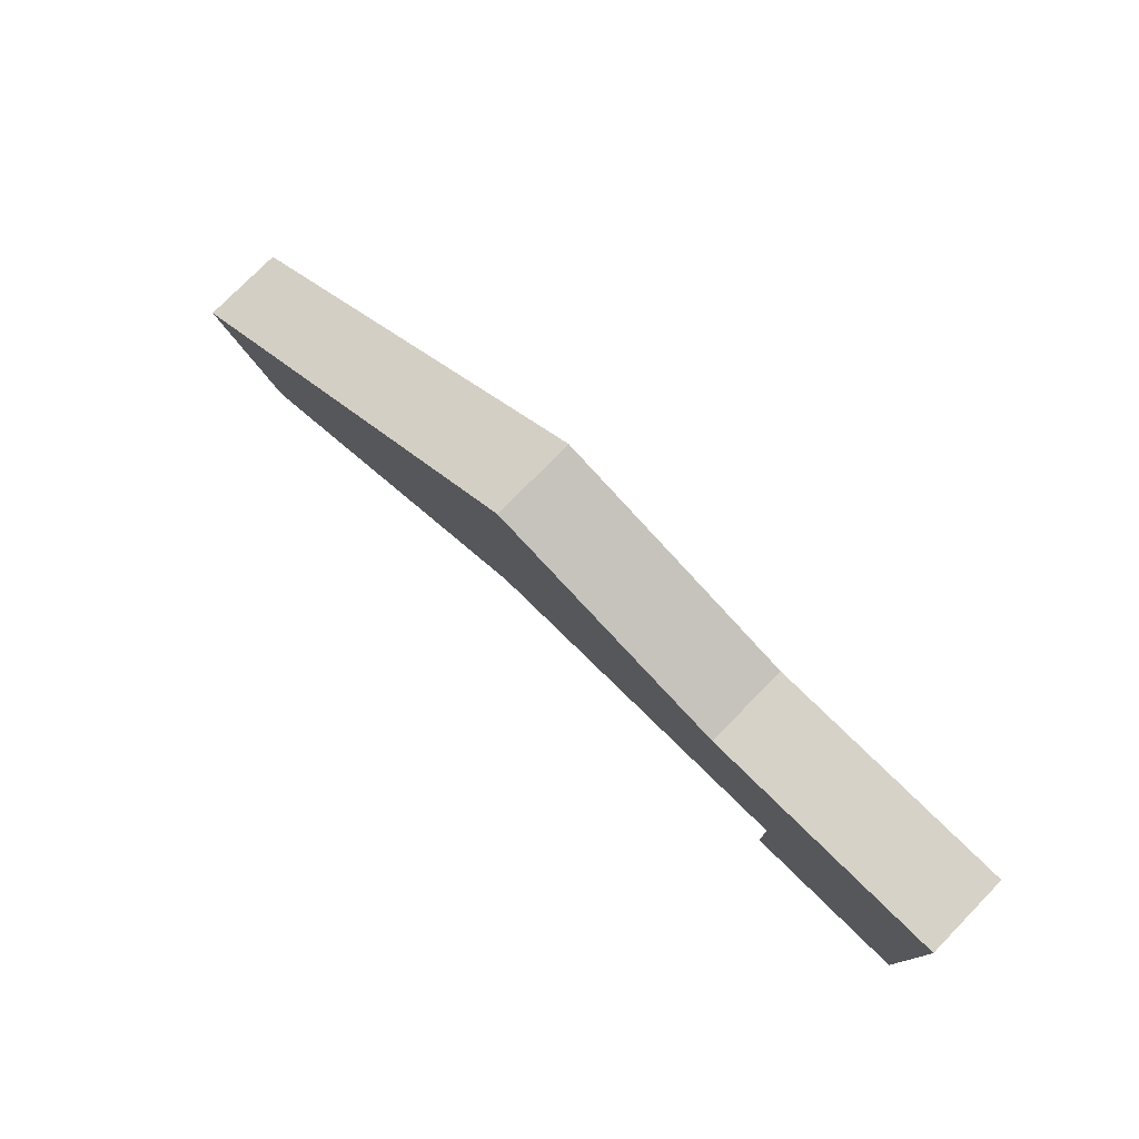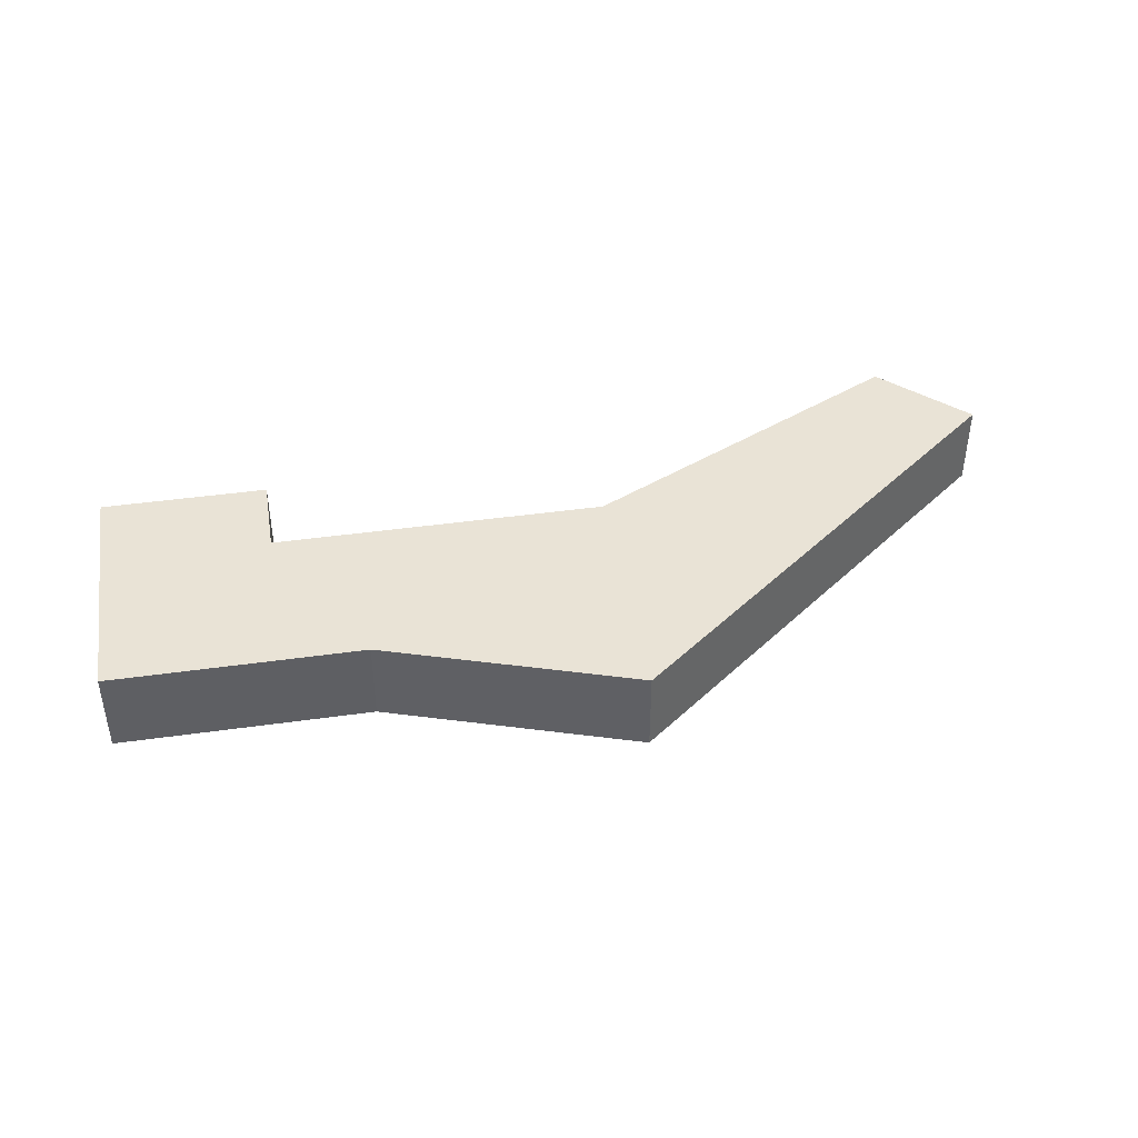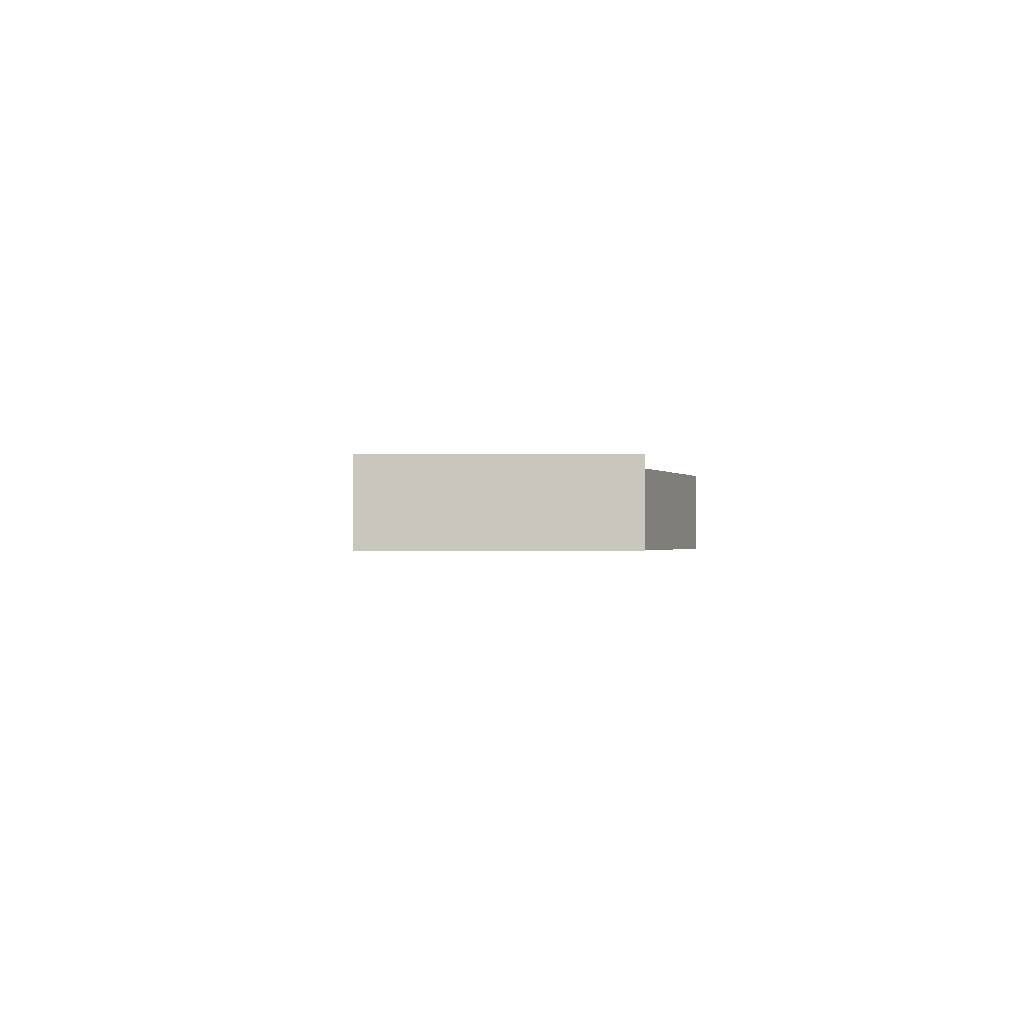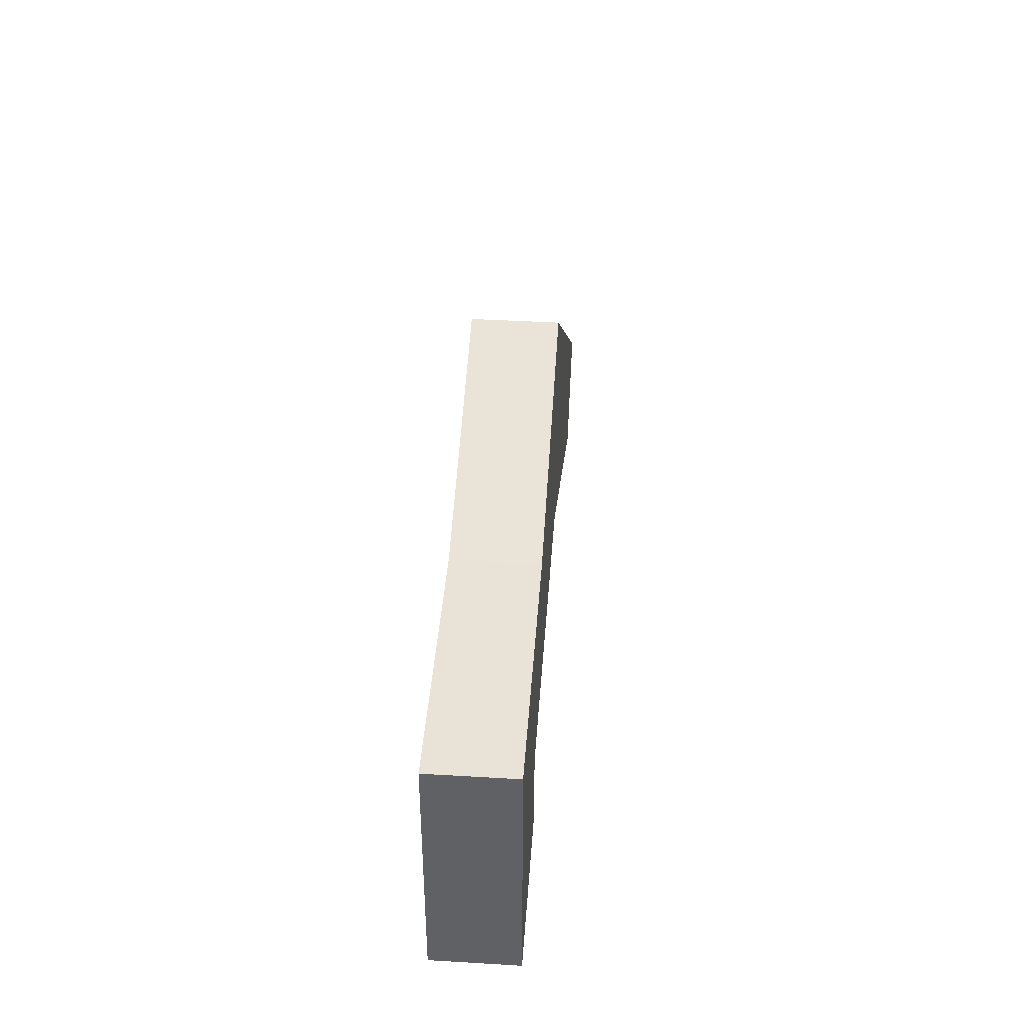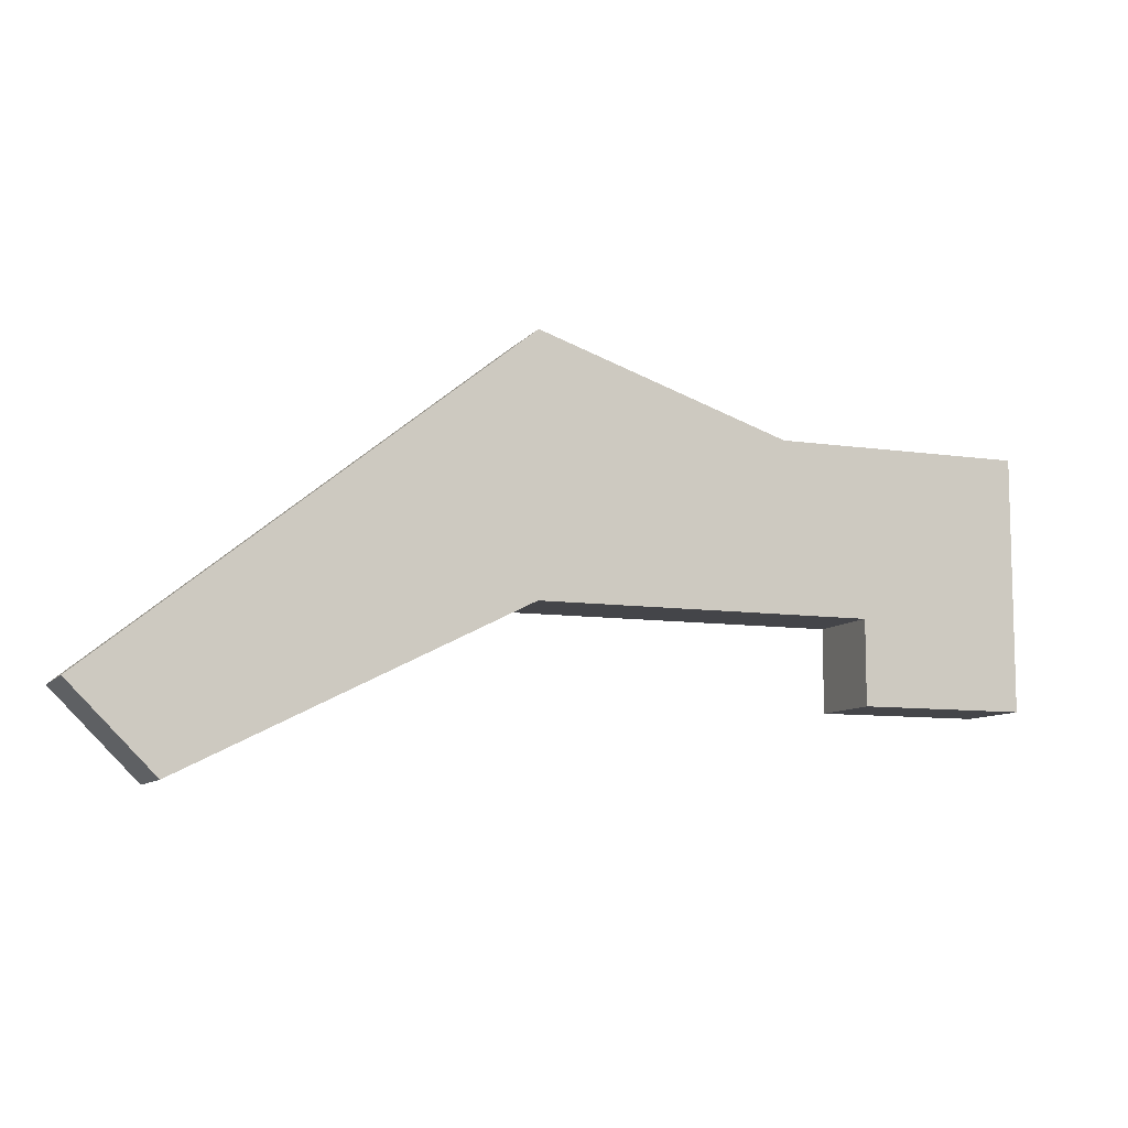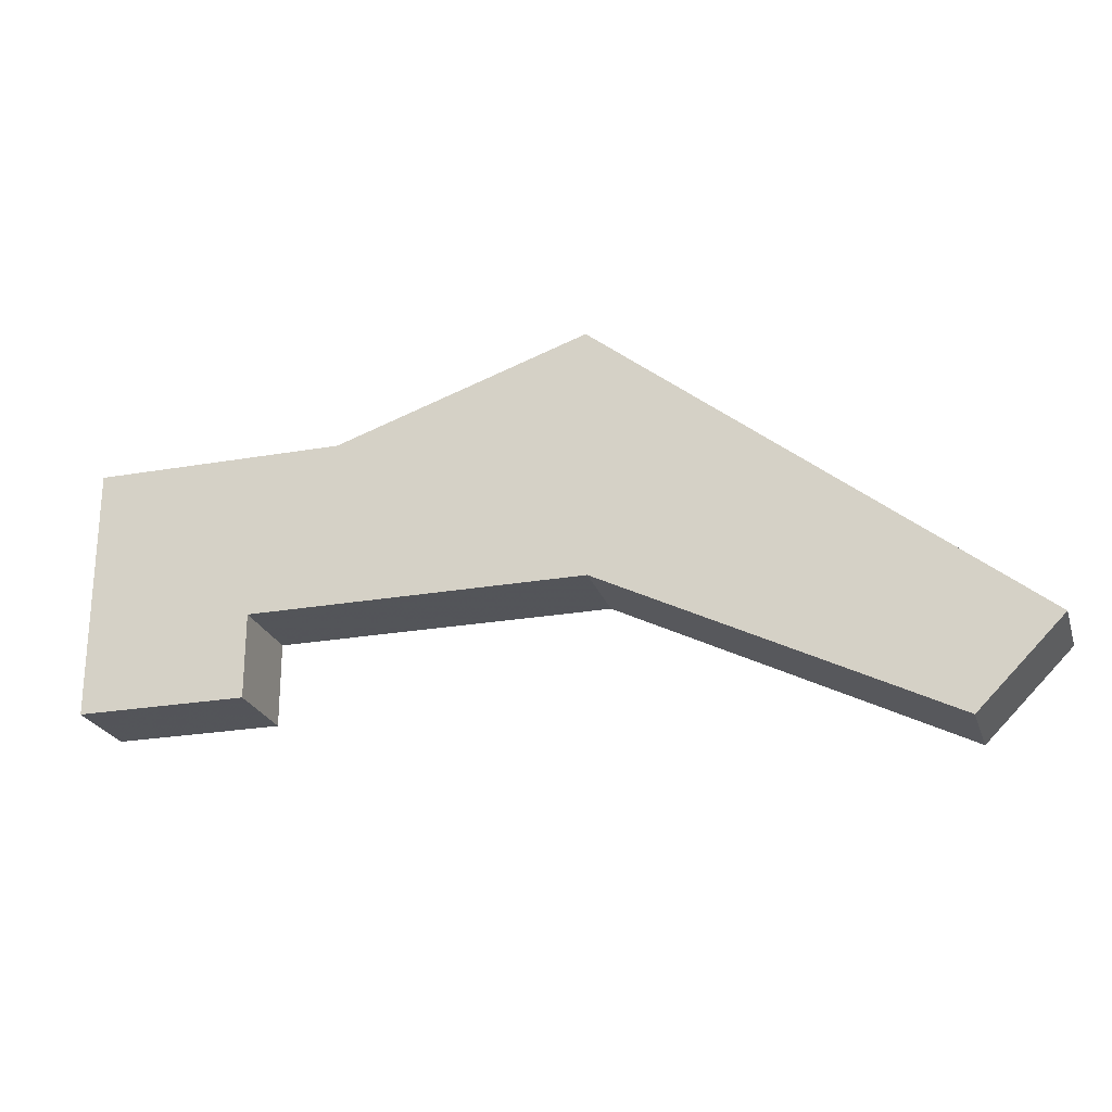
<metadata>
{"format":"obj","ext":"obj","renderer":"f3d","projection":"perspective","resolution":1024,"background":"white","views":[{"elev":77.3,"azim":44.4,"up":"+Y"},{"elev":42.1,"azim":170.4,"up":"+Z"},{"elev":-1.0,"azim":91.4,"up":"+Z"},{"elev":41.6,"azim":94.1,"up":"+Y"},{"elev":-9.1,"azim":-21.9,"up":"+Y"},{"elev":-23.9,"azim":-163.6,"up":"+Y"}]}
</metadata>
<code>
v 2914 -601 0
v 2911 -601 0
v 2908 -600 0
v 2903 -604 0
v 2904 -605 0
v 2908 -603 0
v 2912 -603 0
v 2912 -604 0
v 2914 -604 0
v 2914 -601 1
v 2911 -601 1
v 2908 -600 1
v 2903 -604 1
v 2904 -605 1
v 2908 -603 1
v 2912 -603 1
v 2912 -604 1
v 2914 -604 1
f 2 1 9
f 4 3 2
f 6 5 4
f 9 8 7
f 6 4 2
f 2 9 7
f 7 6 2
f 18 10 11
f 11 12 13
f 13 14 15
f 16 17 18
f 11 13 15
f 16 18 11
f 11 15 16
f 11 10 2
f 2 10 1
f 12 11 3
f 3 11 2
f 13 12 4
f 4 12 3
f 14 13 5
f 5 13 4
f 15 14 6
f 6 14 5
f 16 15 7
f 7 15 6
f 17 16 8
f 8 16 7
f 10 18 1
f 1 18 9
f 18 17 9
f 9 17 8

</code>
